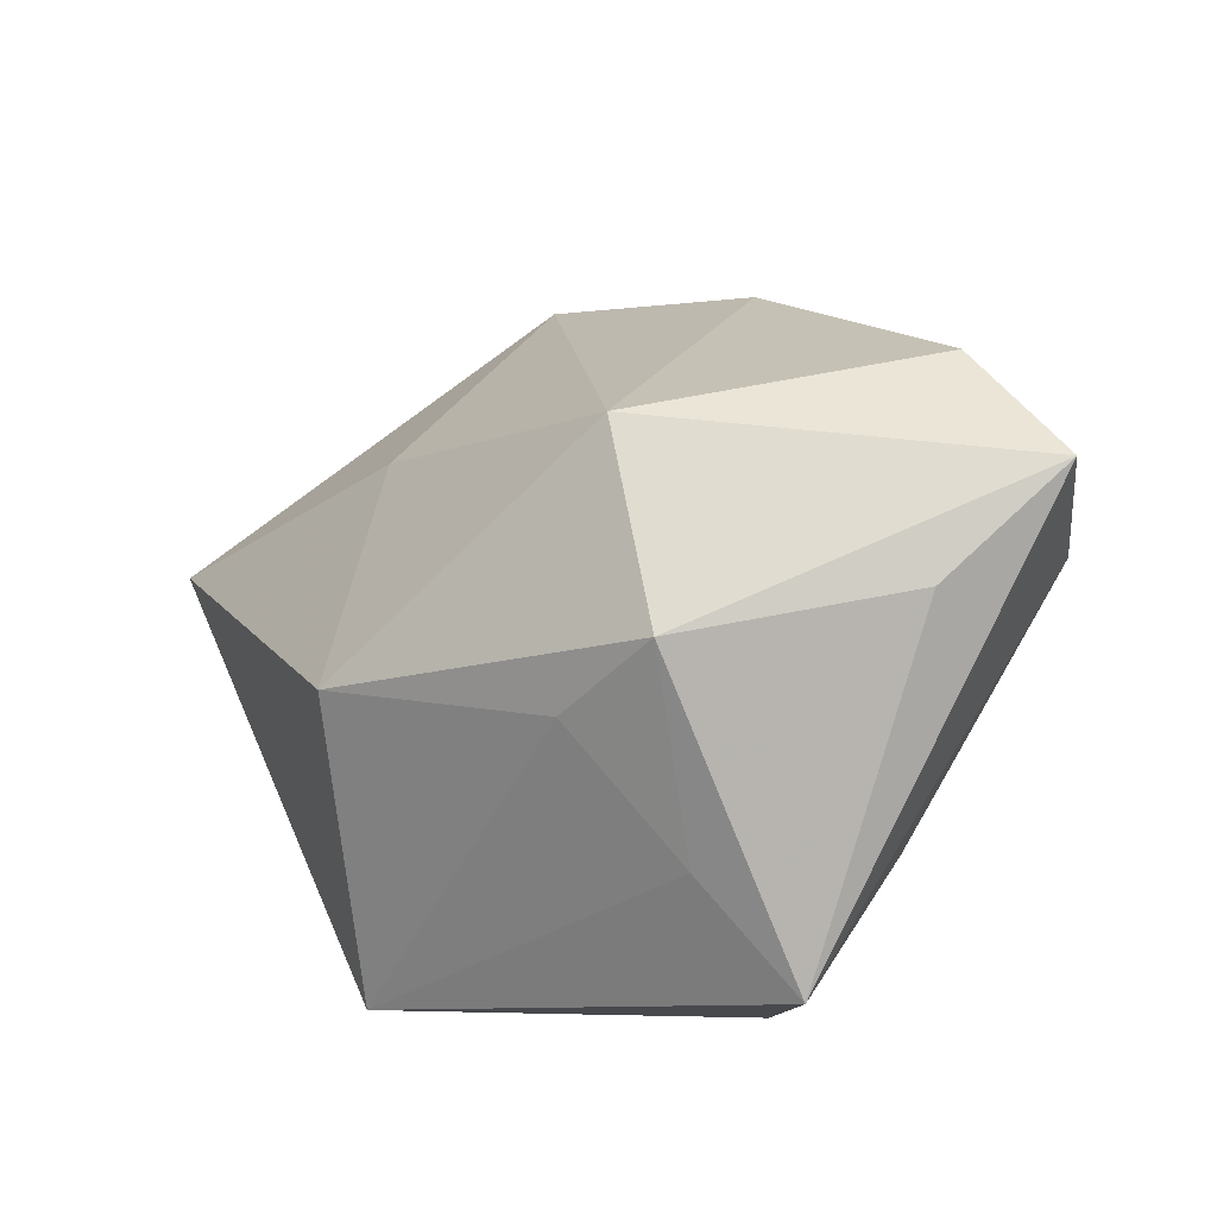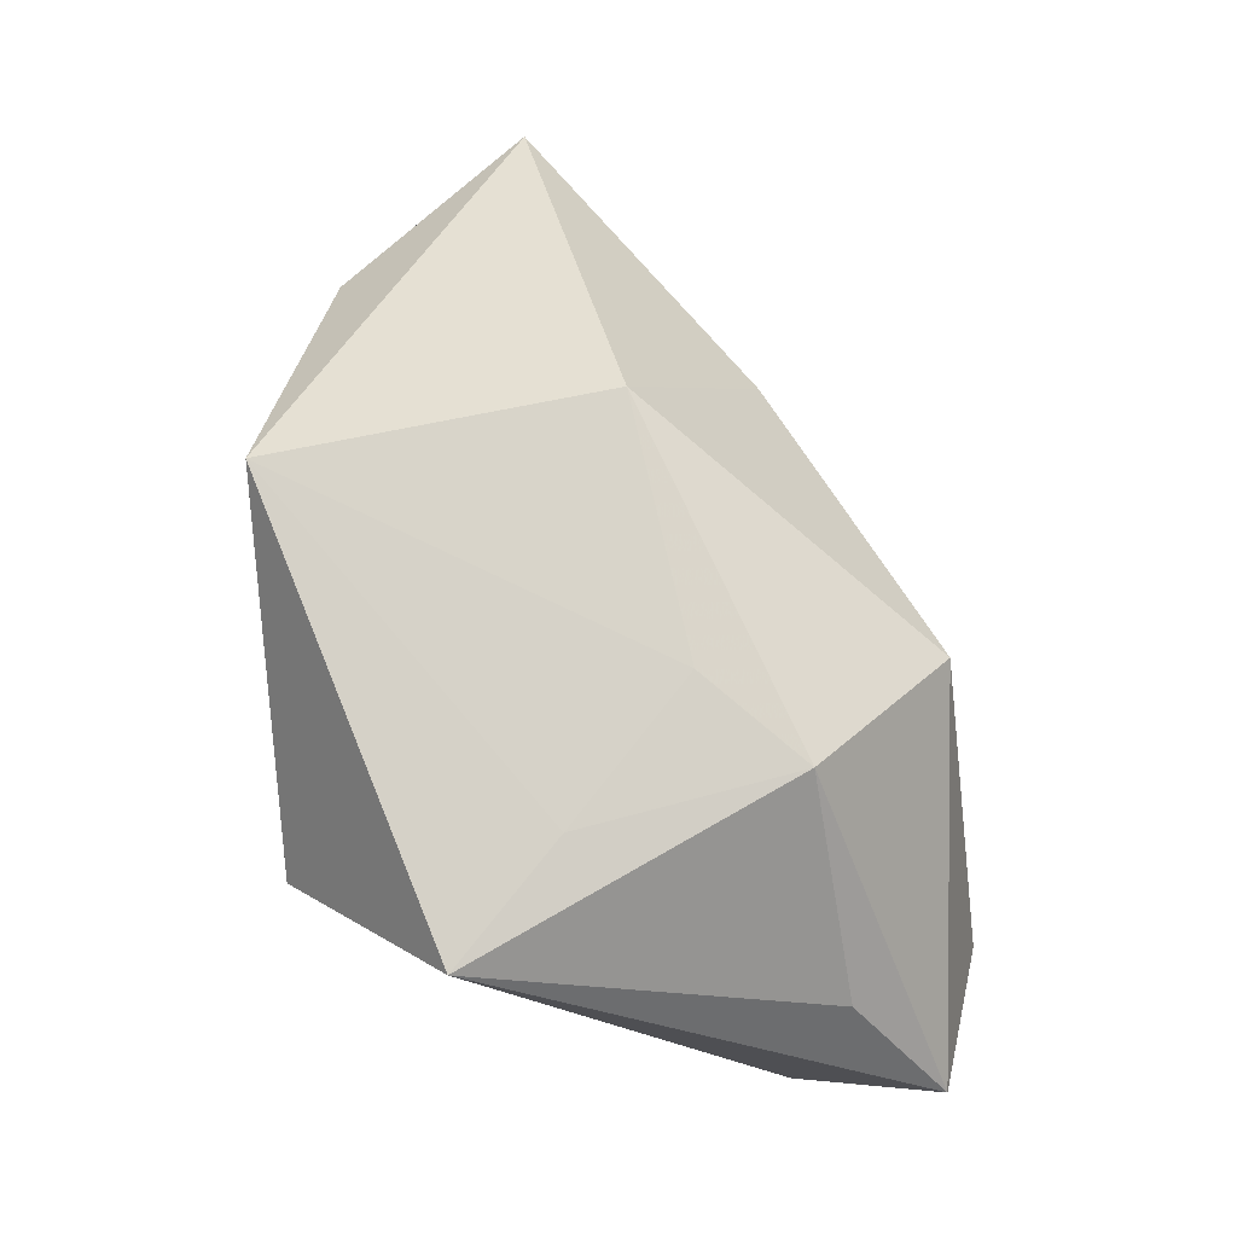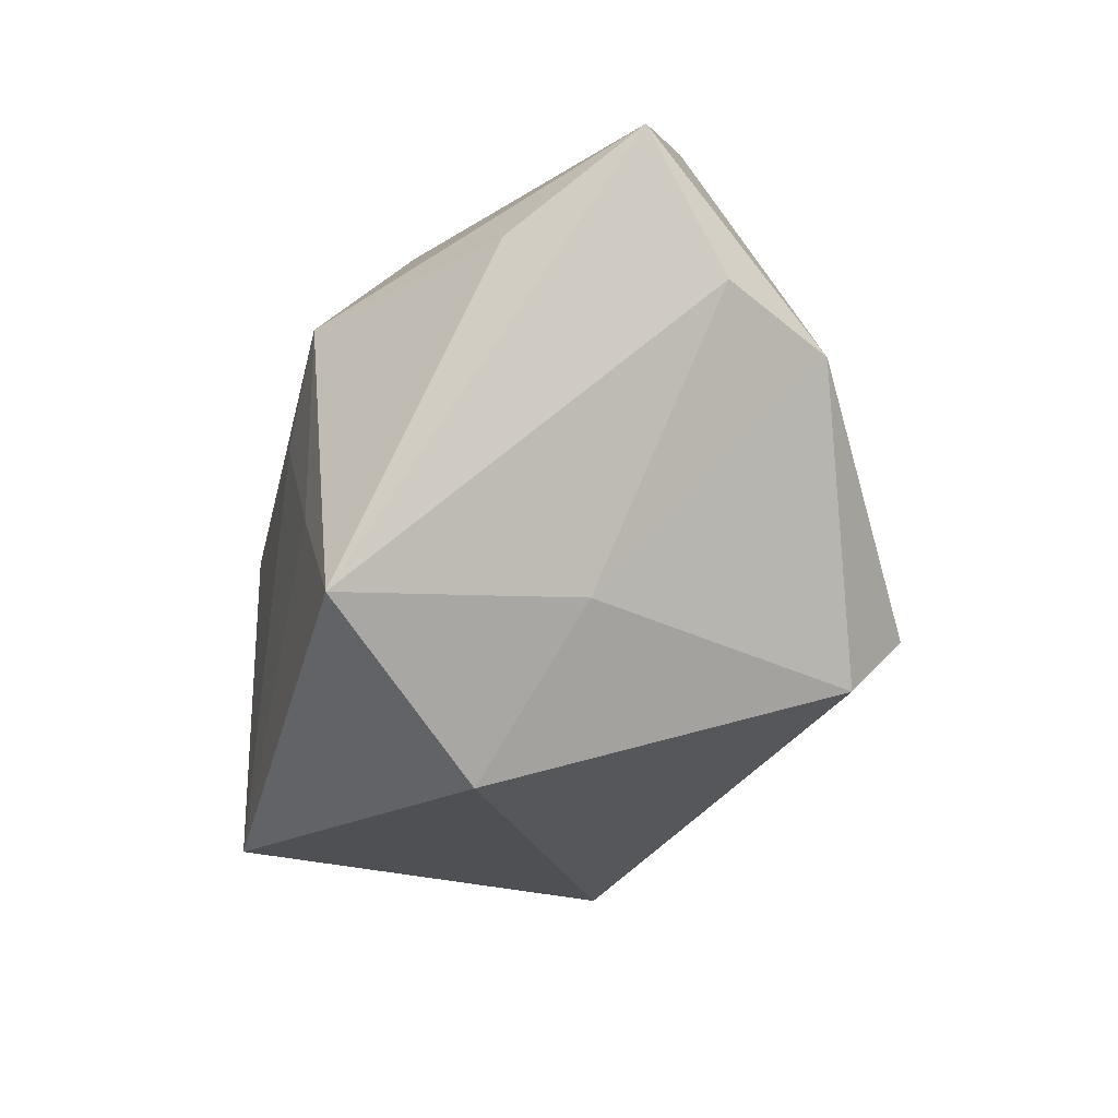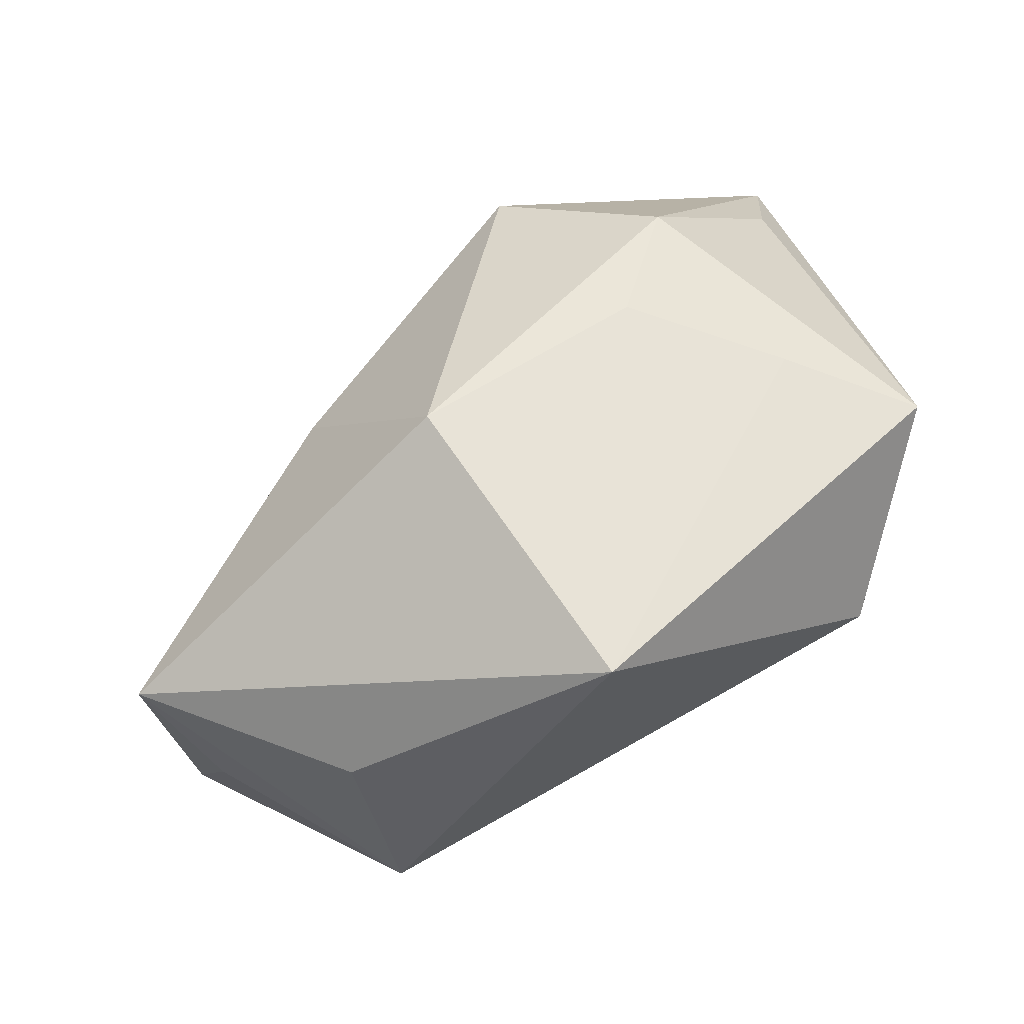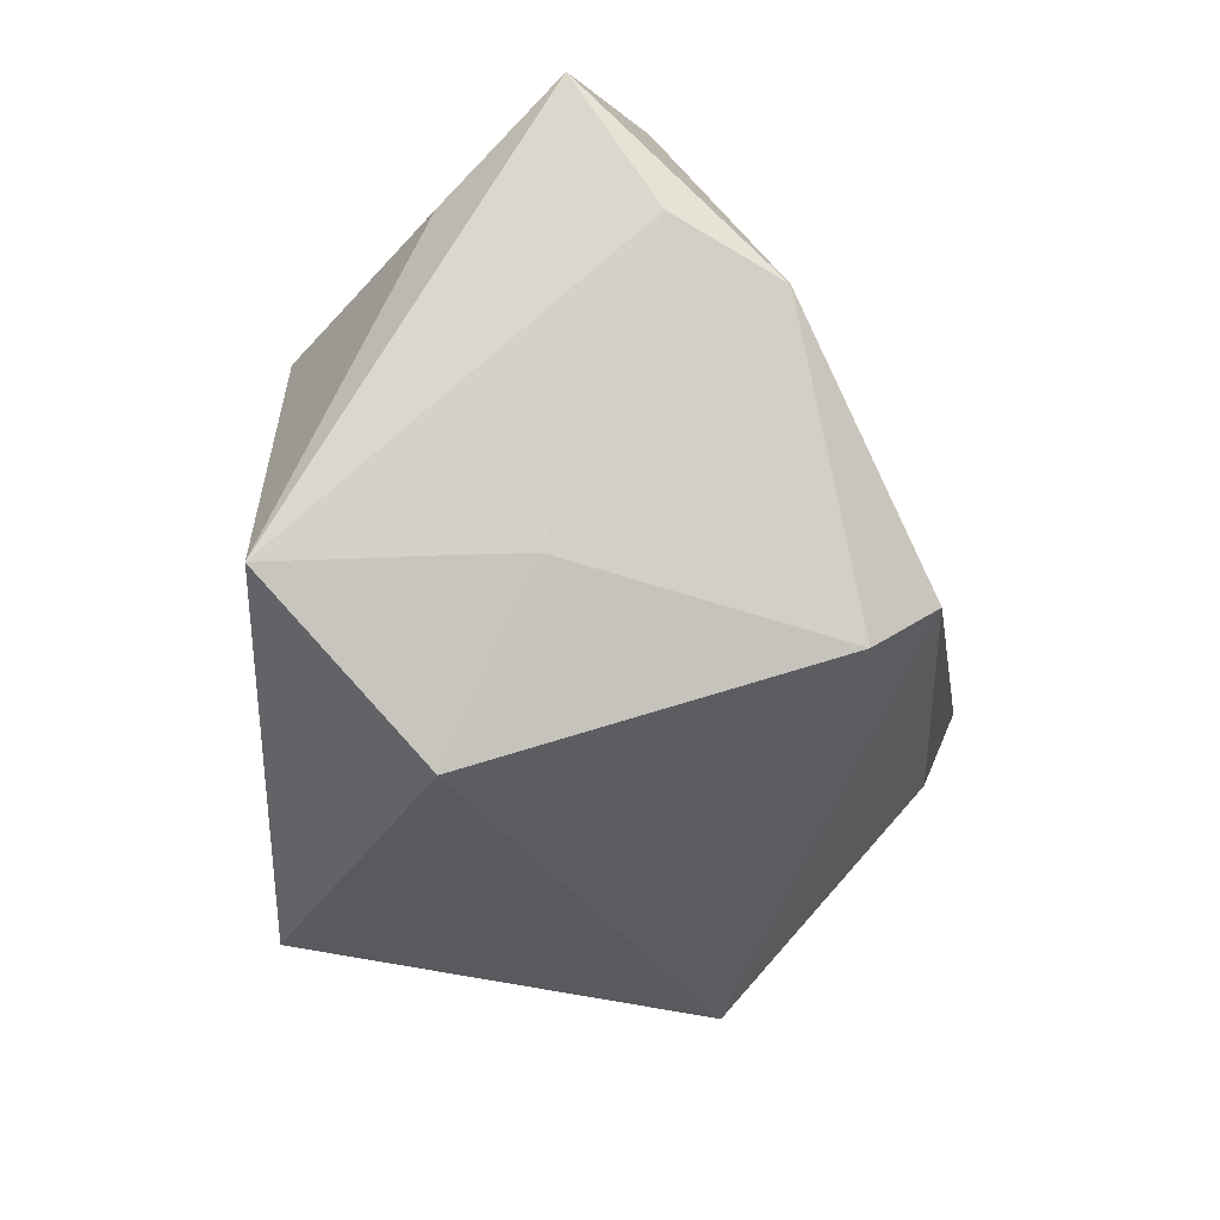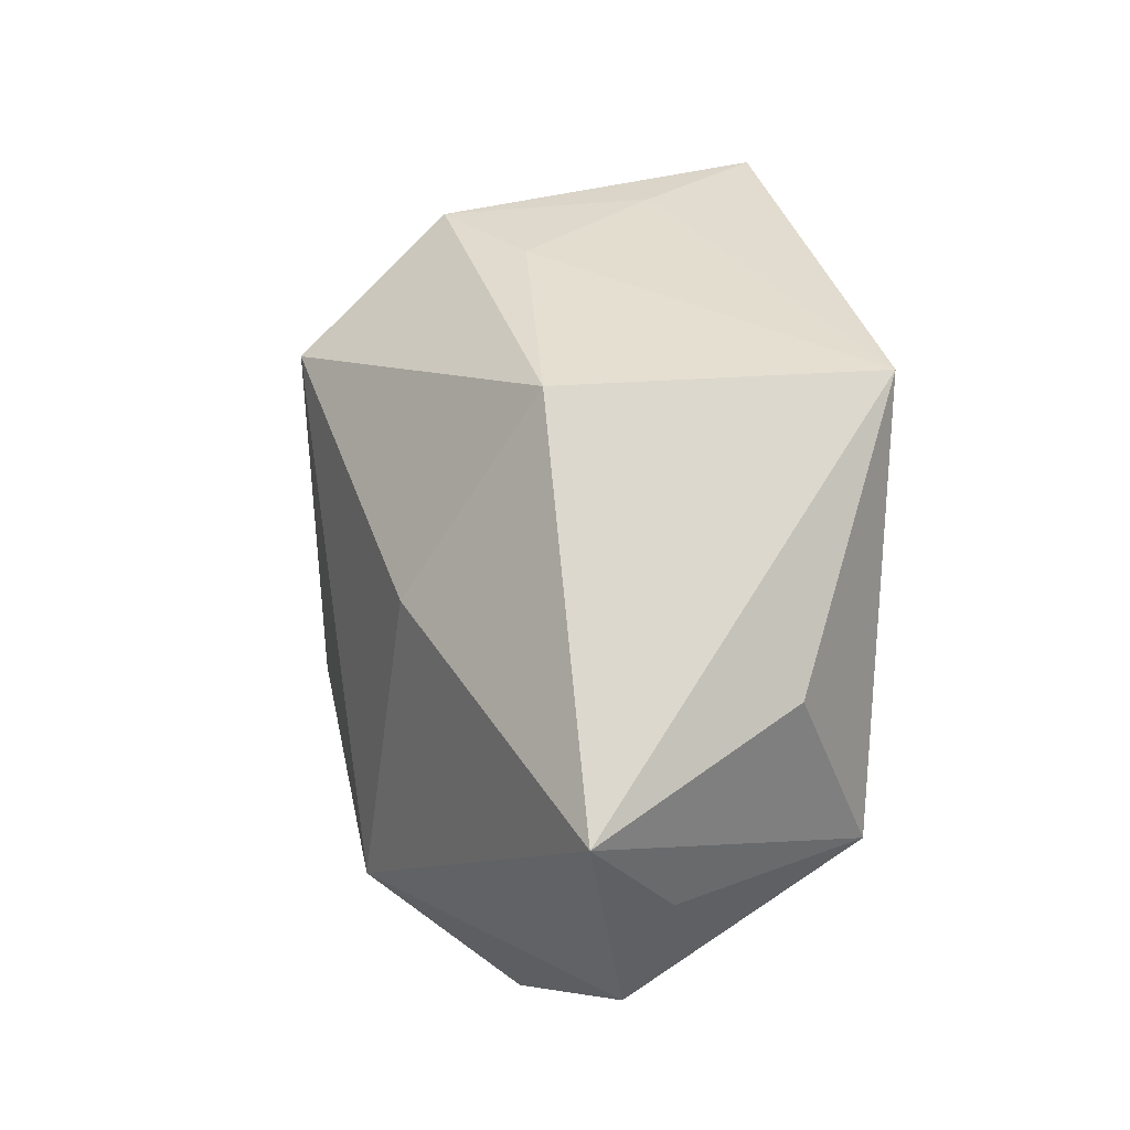
<metadata>
{"format":"obj","ext":"obj","renderer":"f3d","projection":"perspective","resolution":1024,"background":"white","views":[{"elev":25.5,"azim":-142.9,"up":"+Z"},{"elev":68.8,"azim":-94.3,"up":"+Y"},{"elev":-18.5,"azim":-95.4,"up":"+Z"},{"elev":67.5,"azim":154.1,"up":"+Y"},{"elev":-31.5,"azim":-81.0,"up":"+Z"},{"elev":44.4,"azim":94.3,"up":"+Y"}]}
</metadata>
<code>
v -0.02375 0.00976 -0.02799
v 0.02691 -0.02835 -0.005911
v 0.04374 -0.002175 -0.01039
v 0.04841 0.01072 -0.002934
v -0.02173 0.0255 0.01688
v -0.03416 -0.02151 0.0106
v -0.01517 -0.03181 -0.01075
v -0.00239 -0.02392 0.02014
v 0.01978 0.01085 0.01699
v -0.01088 -0.02297 0.01827
v 0.04604 -0.01407 -0.005977
v -0.03132 4.854e-05 -0.01221
v -0.02929 -0.008977 0.03334
v -0.03971 -0.0116 0.01545
v 0.03238 -0.03181 0.005077
v -0.0001063 -0.02035 0.02906
v -0.01323 0.02766 0.007732
v 0.03204 0.01322 -0.02098
v 0.03075 -0.006854 -0.02799
v -0.03622 0.02345 -0.0139
v -0.02575 0.02561 -0.00388
v -0.009583 0.01577 0.03063
v -0.02015 -0.0257 -0.01714
v -0.04355 -0.003775 0.02859
v 0.01116 0.0309 0.004028
v 0.02631 -0.02254 0.02125
v 0.006756 0.03122 -0.02799
v -0.03791 0.00854 0.01967
f 1 20 27
f 1 19 23
f 27 19 1
f 27 4 18
f 18 19 27
f 4 19 18
f 3 4 11
f 11 19 3
f 3 19 4
f 23 19 7
f 11 4 26
f 26 15 11
f 16 15 26
f 4 9 26
f 22 16 26
f 26 9 22
f 27 20 21
f 21 17 27
f 25 4 27
f 27 17 25
f 22 9 25
f 25 9 4
f 13 16 22
f 22 24 13
f 5 24 22
f 22 25 5
f 5 25 17
f 17 21 5
f 5 21 20
f 14 24 20
f 8 15 16
f 8 7 15
f 2 7 19
f 15 7 2
f 2 19 11
f 11 15 2
f 20 24 28
f 28 5 20
f 24 5 28
f 12 14 20
f 12 1 23
f 20 1 12
f 7 8 6
f 23 7 6
f 6 13 24
f 24 14 6
f 16 13 6
f 6 12 23
f 14 12 6
f 10 8 16
f 16 6 10
f 10 6 8

</code>
